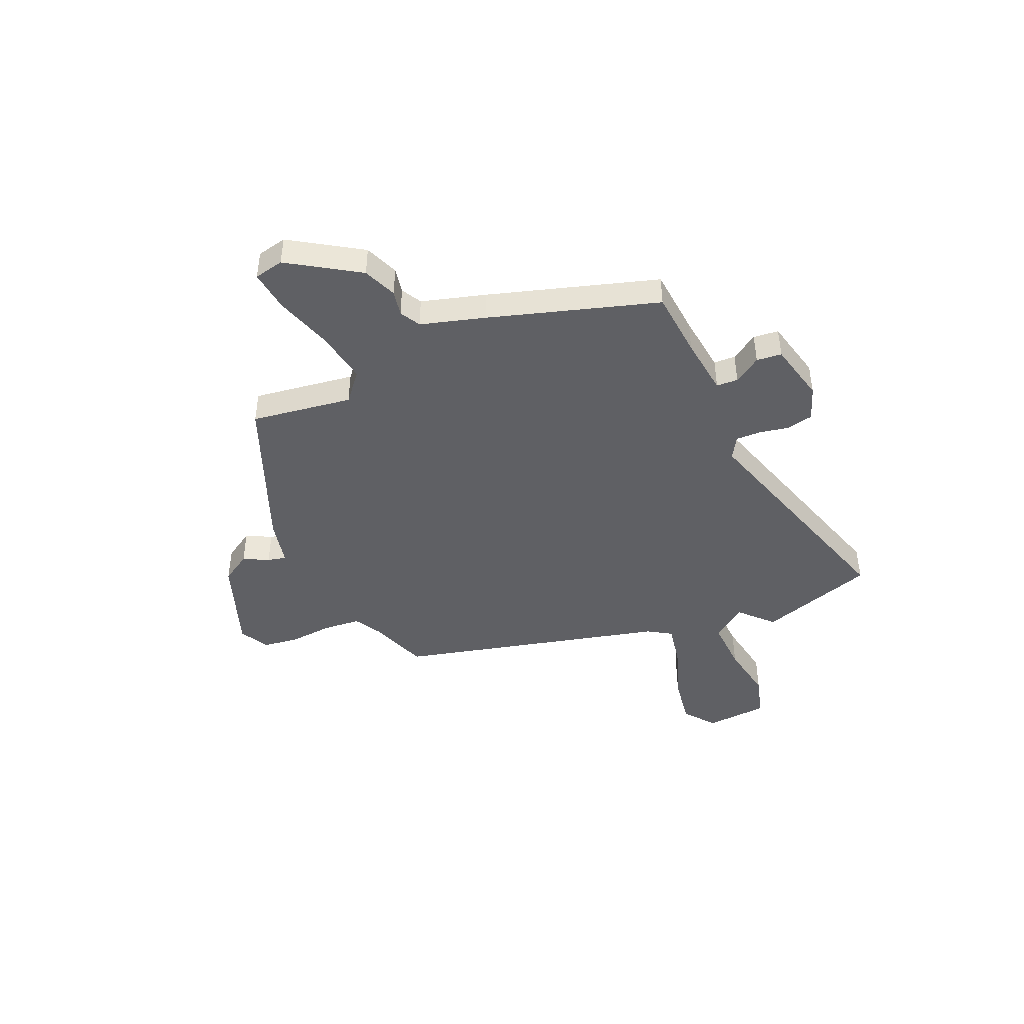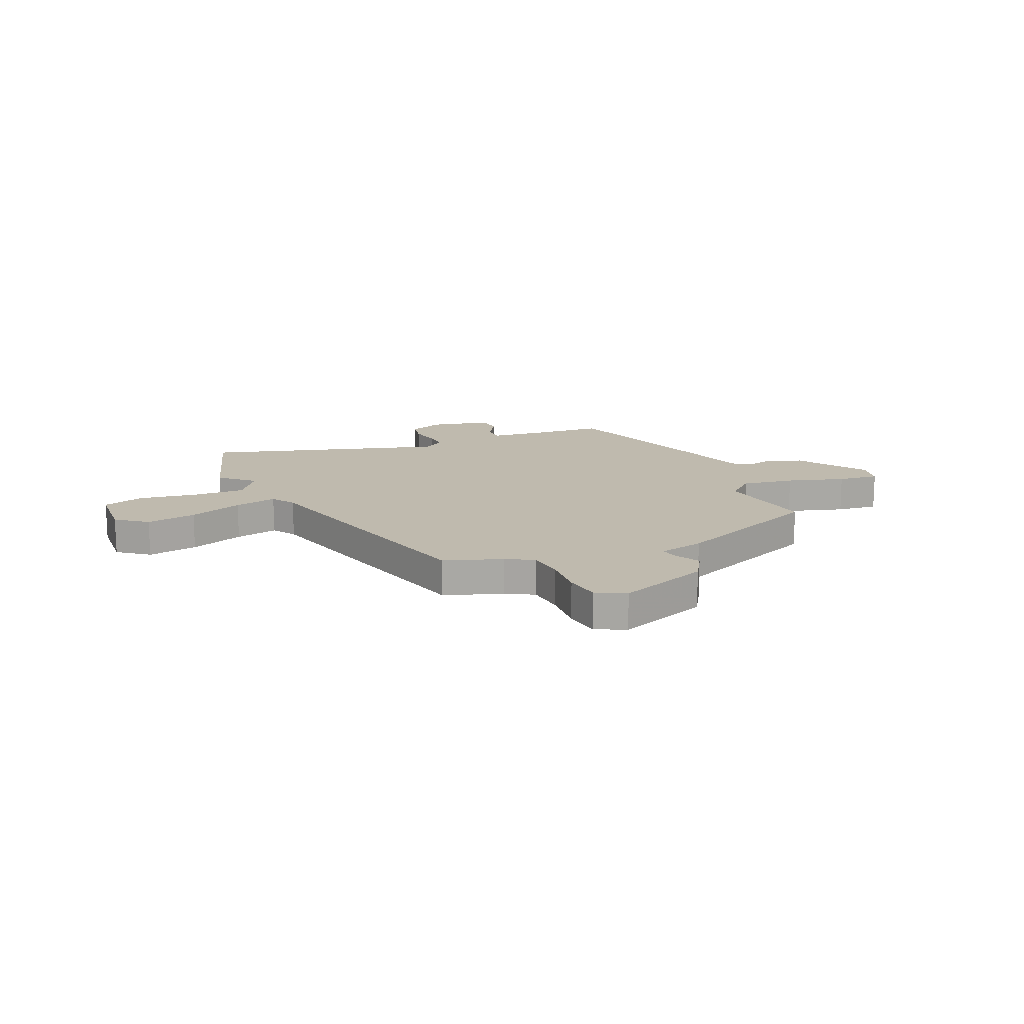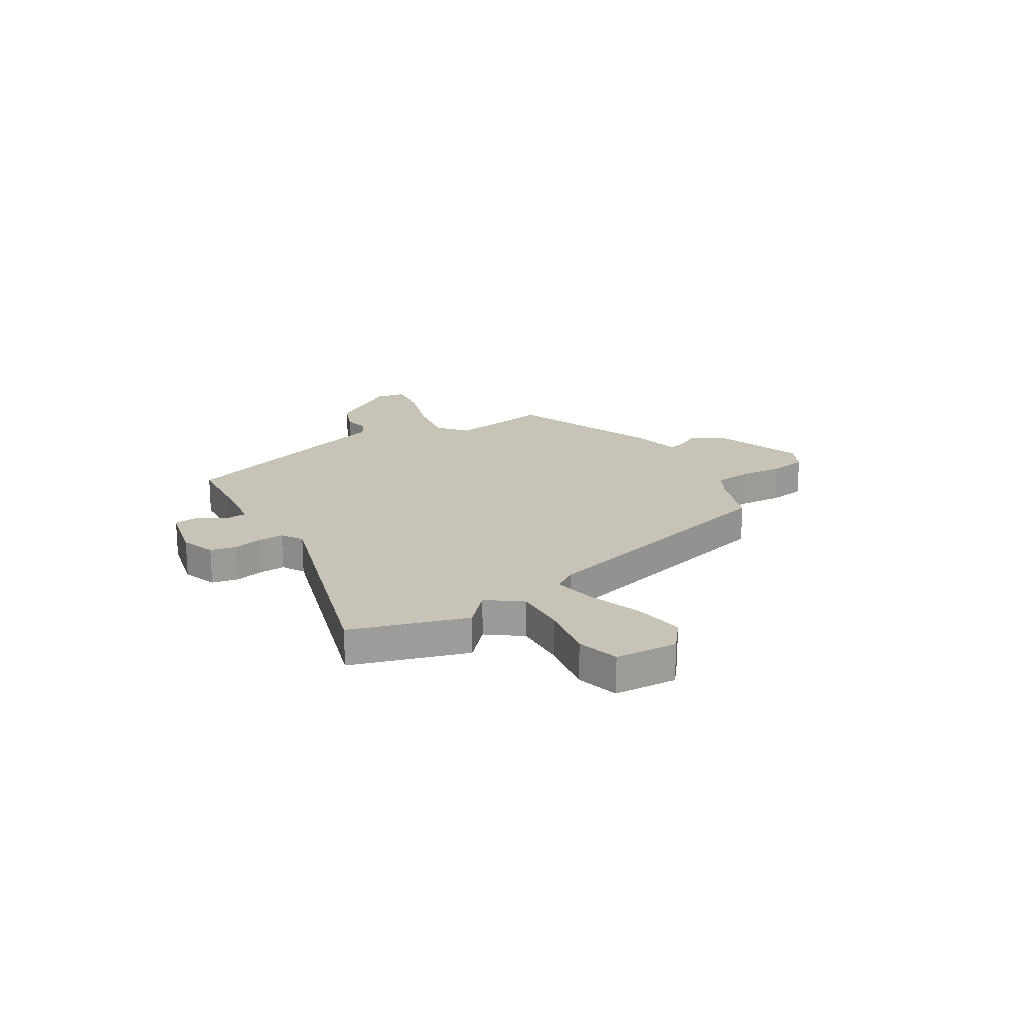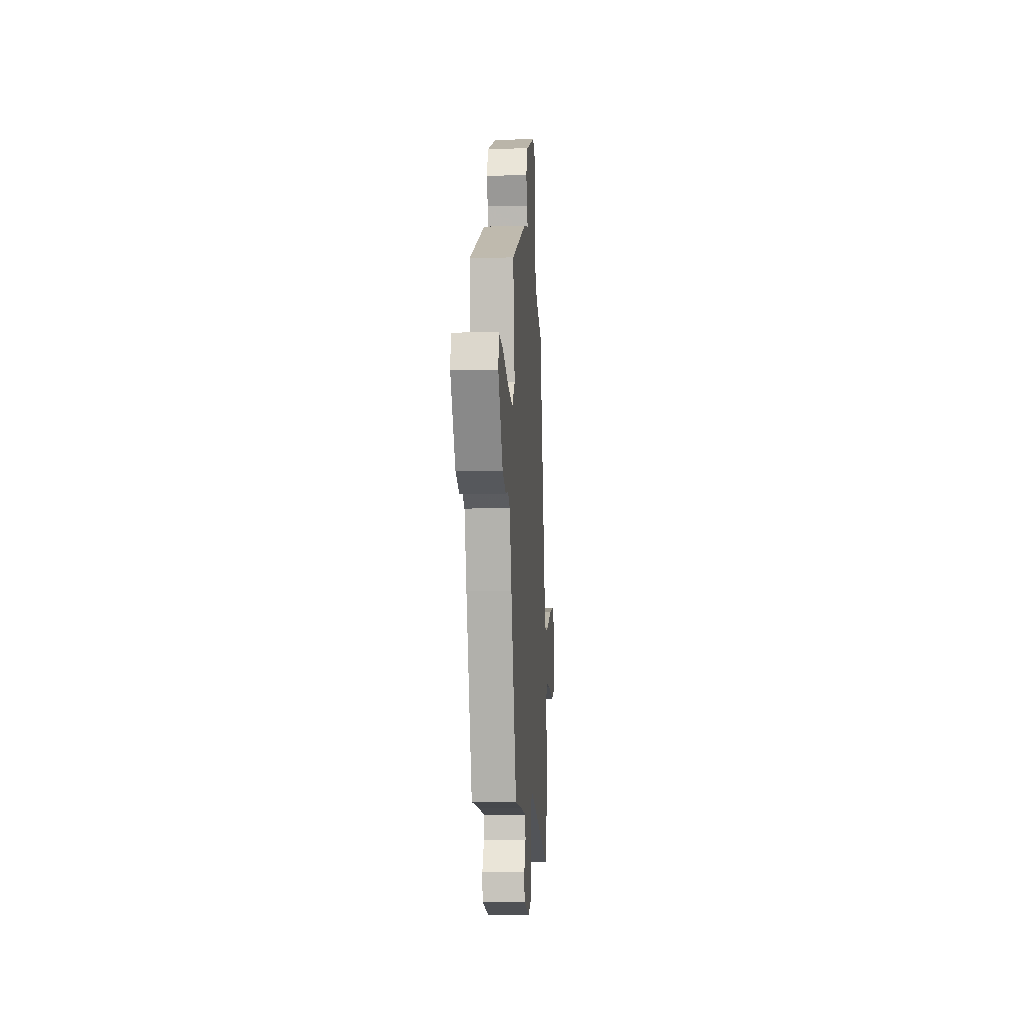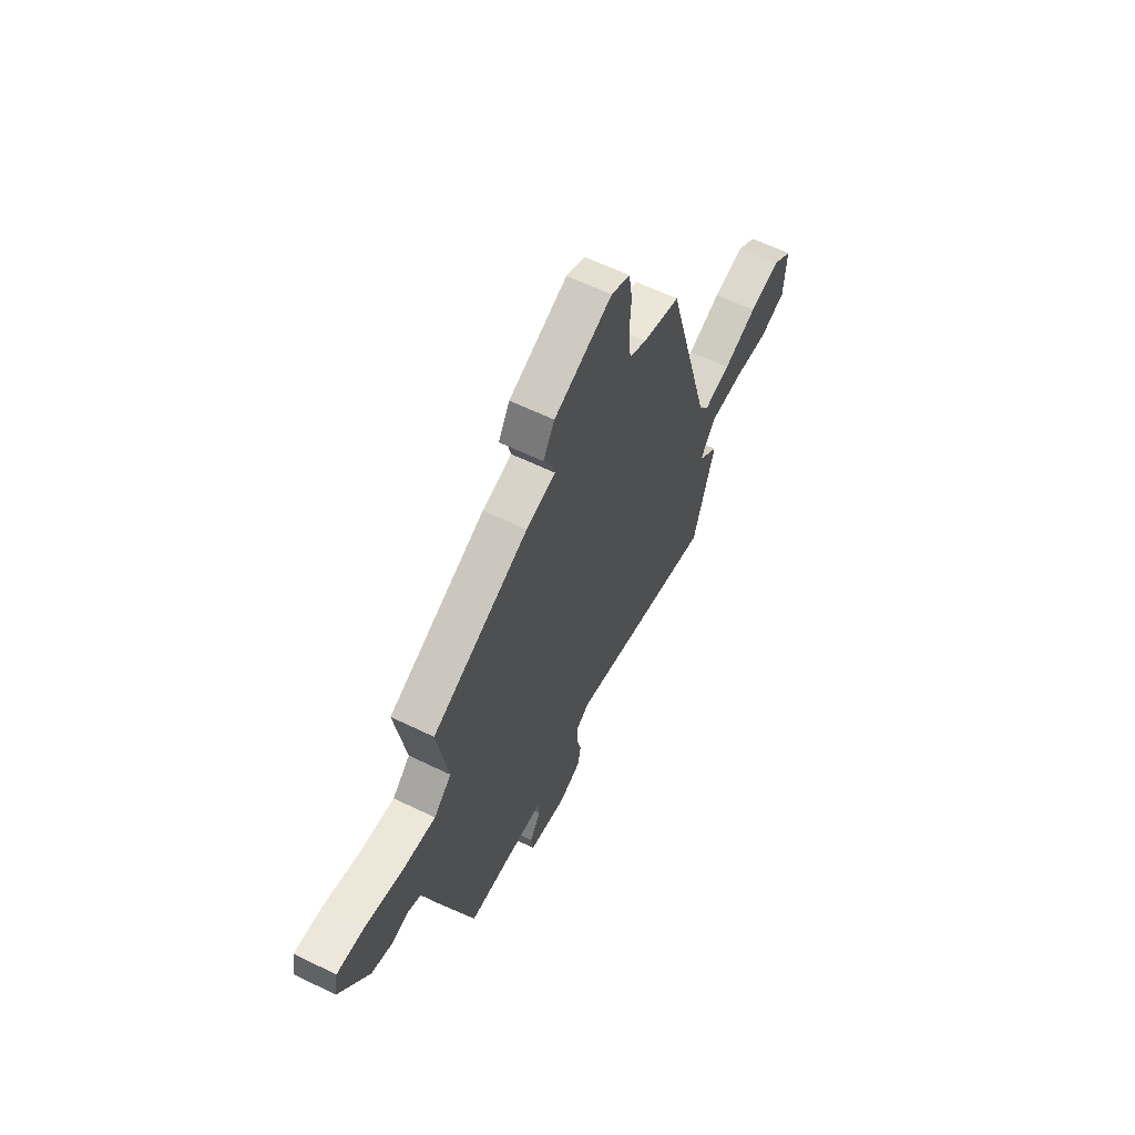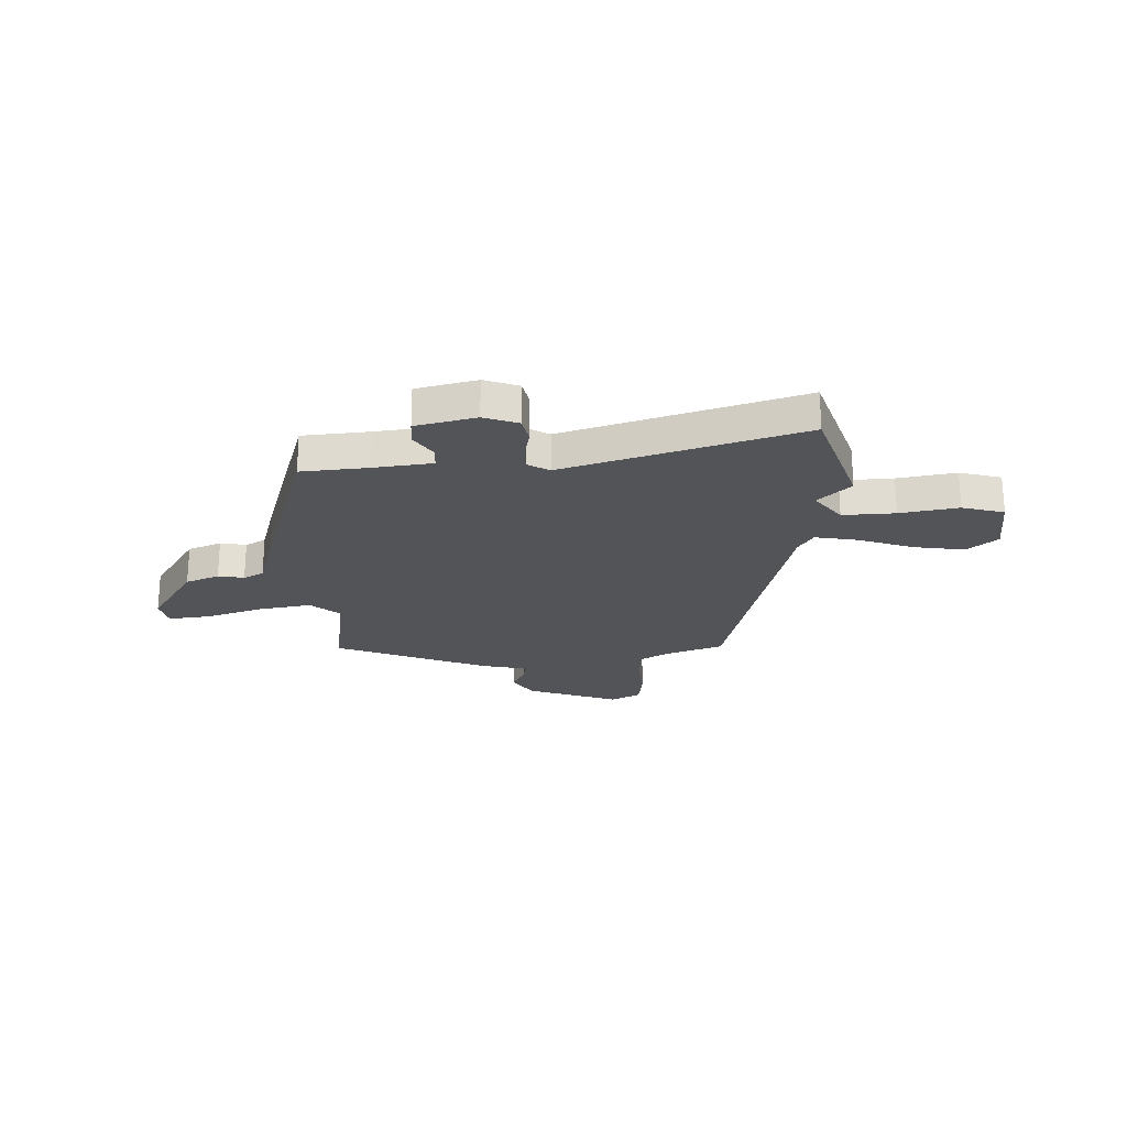
<metadata>
{"format":"obj","ext":"obj","renderer":"f3d","projection":"perspective","resolution":1024,"background":"white","views":[{"elev":-44.4,"azim":114.9,"up":"+Y"},{"elev":15.5,"azim":-22.8,"up":"+Y"},{"elev":19.8,"azim":-120.4,"up":"+Y"},{"elev":-7.6,"azim":93.8,"up":"+Z"},{"elev":61.4,"azim":116.3,"up":"+Z"},{"elev":-23.0,"azim":-176.4,"up":"+Y"}]}
</metadata>
<code>
v -0.31 0.07 0.424
v -0.196 0.07 0.462
v -0.142 0.07 0.491
v -0.134 0.07 0.563
v -0.139 0.07 0.648
v -0.128 0.07 0.719
v -0.07 0.07 0.747
v 0.109 0.07 0.677
v 0.144 0.07 0.618
v 0.118 0.07 0.57
v 0.109 0.07 0.534
v 0.199 0.07 0.512
v 0.494 0.07 0.384
v 0.461 0.07 0.187
v 0.515 0.07 0.139
v 0.618 0.07 0.154
v 0.731 0.07 0.187
v 0.812 0.07 0.195
v 0.823 0.07 0.137
v 0.733 0.07 0.003
v 0.667 0.07 -0.022
v 0.617 0.07 -0.011
v 0.577 0.07 -0.032
v 0.538 0.07 -0.156
v 0.43 0.07 -0.48
v 0.299 0.07 -0.488
v 0.185 0.07 -0.499
v 0.182 0.07 -0.541
v 0.215 0.07 -0.594
v 0.209 0.07 -0.643
v 0.091 0.07 -0.668
v 0.025 0.07 -0.642
v 0.015 0.07 -0.591
v 0.028 0.07 -0.533
v 0.03 0.07 -0.484
v -0.012 0.07 -0.458
v -0.474 0.07 -0.588
v -0.541 0.07 -0.361
v -0.477 0.07 -0.303
v -0.525 0.07 -0.236
v -0.627 0.07 -0.238
v -0.741 0.07 -0.255
v -0.822 0.07 -0.23
v -0.828 0.07 -0.108
v -0.768 0.07 -0.062
v -0.67 0.07 -0.08
v -0.565 0.07 -0.12
v -0.482 0.07 -0.138
v -0.452 0.07 -0.093
v -0.31 0 0.424
v -0.196 0 0.462
v -0.142 0 0.491
v -0.134 0 0.563
v -0.139 0 0.648
v -0.128 0 0.719
v -0.07 0 0.747
v 0.109 0 0.677
v 0.144 0 0.618
v 0.118 0 0.57
v 0.109 0 0.534
v 0.199 0 0.512
v 0.494 0 0.384
v 0.461 0 0.187
v 0.515 0 0.139
v 0.618 0 0.154
v 0.731 0 0.187
v 0.812 0 0.195
v 0.823 0 0.137
v 0.733 0 0.003
v 0.667 0 -0.022
v 0.617 0 -0.011
v 0.577 0 -0.032
v 0.538 0 -0.156
v 0.43 0 -0.48
v 0.299 0 -0.488
v 0.185 0 -0.499
v 0.182 0 -0.541
v 0.215 0 -0.594
v 0.209 0 -0.643
v 0.091 0 -0.668
v 0.025 0 -0.642
v 0.015 0 -0.591
v 0.028 0 -0.533
v 0.03 0 -0.484
v -0.012 0 -0.458
v -0.474 0 -0.588
v -0.541 0 -0.361
v -0.477 0 -0.303
v -0.525 0 -0.236
v -0.627 0 -0.238
v -0.741 0 -0.255
v -0.822 0 -0.23
v -0.828 0 -0.108
v -0.768 0 -0.062
v -0.67 0 -0.08
v -0.565 0 -0.12
v -0.482 0 -0.138
v -0.452 0 -0.093
f 45 46 47
f 44 45 47
f 43 44 47
f 42 43 47
f 41 42 47
f 40 41 47 48
f 39 40 48 49
f 36 37 38 39
f 32 33 34
f 31 32 34
f 30 31 34
f 29 30 34
f 28 29 34
f 27 28 34 35
f 26 27 35 36
f 49 1 2
f 39 49 2
f 36 39 2
f 26 36 2
f 25 26 2
f 24 25 2
f 23 24 2
f 20 21 22
f 19 20 22
f 18 19 22
f 17 18 22
f 16 17 22
f 11 12 13 14
f 8 9 10
f 7 8 10
f 6 7 10
f 5 6 10
f 4 5 10
f 3 4 10 11
f 2 3 11 14
f 15 16 22 23
f 2 14 15 23
f 96 95 94
f 96 94 93
f 96 93 92
f 96 92 91
f 96 91 90
f 97 96 90 89
f 98 97 89 88
f 88 87 86 85
f 83 82 81
f 83 81 80
f 83 80 79
f 83 79 78
f 83 78 77
f 84 83 77 76
f 85 84 76 75
f 51 50 98
f 51 98 88
f 51 88 85
f 51 85 75
f 51 75 74
f 51 74 73
f 51 73 72
f 71 70 69
f 71 69 68
f 71 68 67
f 71 67 66
f 71 66 65
f 63 62 61 60
f 59 58 57
f 59 57 56
f 59 56 55
f 59 55 54
f 59 54 53
f 60 59 53 52
f 63 60 52 51
f 72 71 65 64
f 72 64 63 51
f 1 50 51 2
f 2 51 52 3
f 3 52 53 4
f 4 53 54 5
f 5 54 55 6
f 6 55 56 7
f 7 56 57 8
f 8 57 58 9
f 9 58 59 10
f 10 59 60 11
f 11 60 61 12
f 12 61 62 13
f 13 62 63 14
f 14 63 64 15
f 15 64 65 16
f 16 65 66 17
f 17 66 67 18
f 18 67 68 19
f 19 68 69 20
f 20 69 70 21
f 21 70 71 22
f 22 71 72 23
f 23 72 73 24
f 24 73 74 25
f 25 74 75 26
f 26 75 76 27
f 27 76 77 28
f 28 77 78 29
f 29 78 79 30
f 30 79 80 31
f 31 80 81 32
f 32 81 82 33
f 33 82 83 34
f 34 83 84 35
f 35 84 85 36
f 36 85 86 37
f 37 86 87 38
f 38 87 88 39
f 39 88 89 40
f 40 89 90 41
f 41 90 91 42
f 42 91 92 43
f 43 92 93 44
f 44 93 94 45
f 45 94 95 46
f 46 95 96 47
f 47 96 97 48
f 48 97 98 49
f 49 98 50 1

</code>
